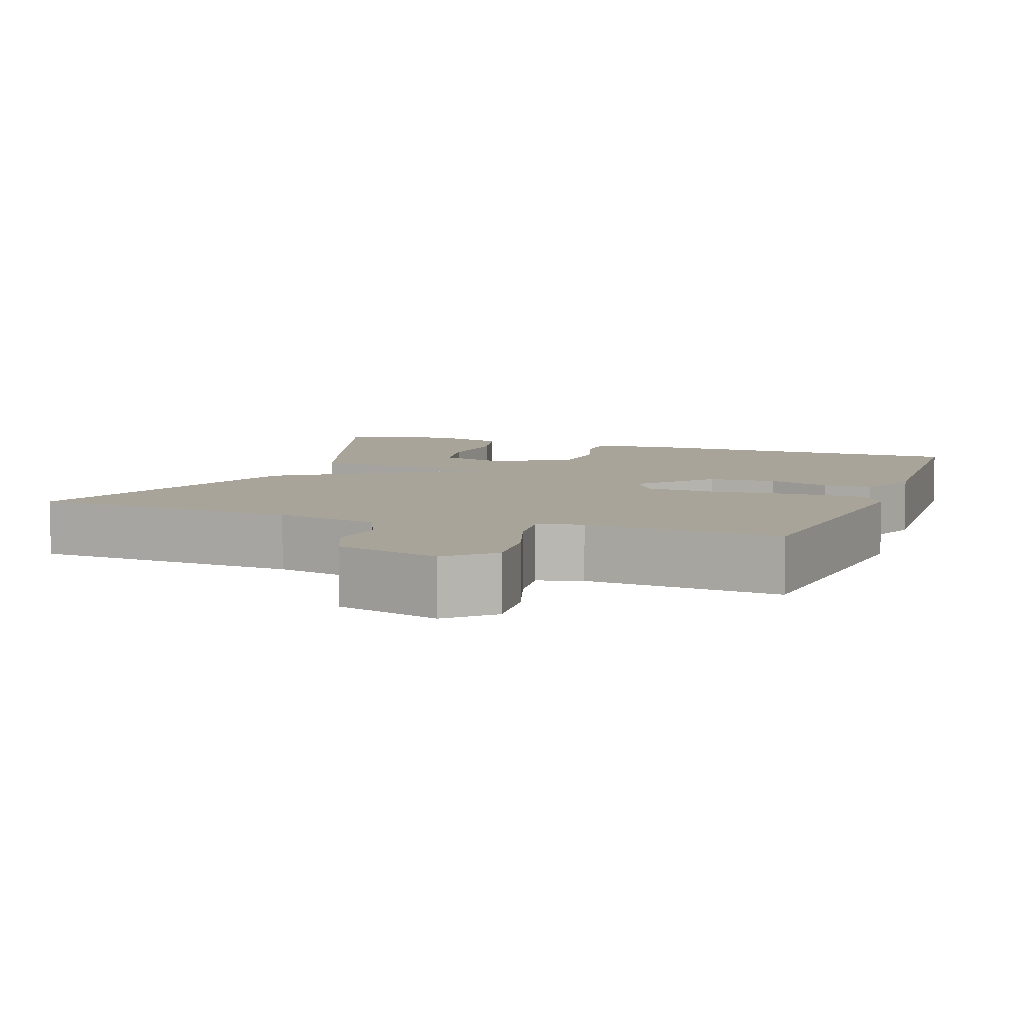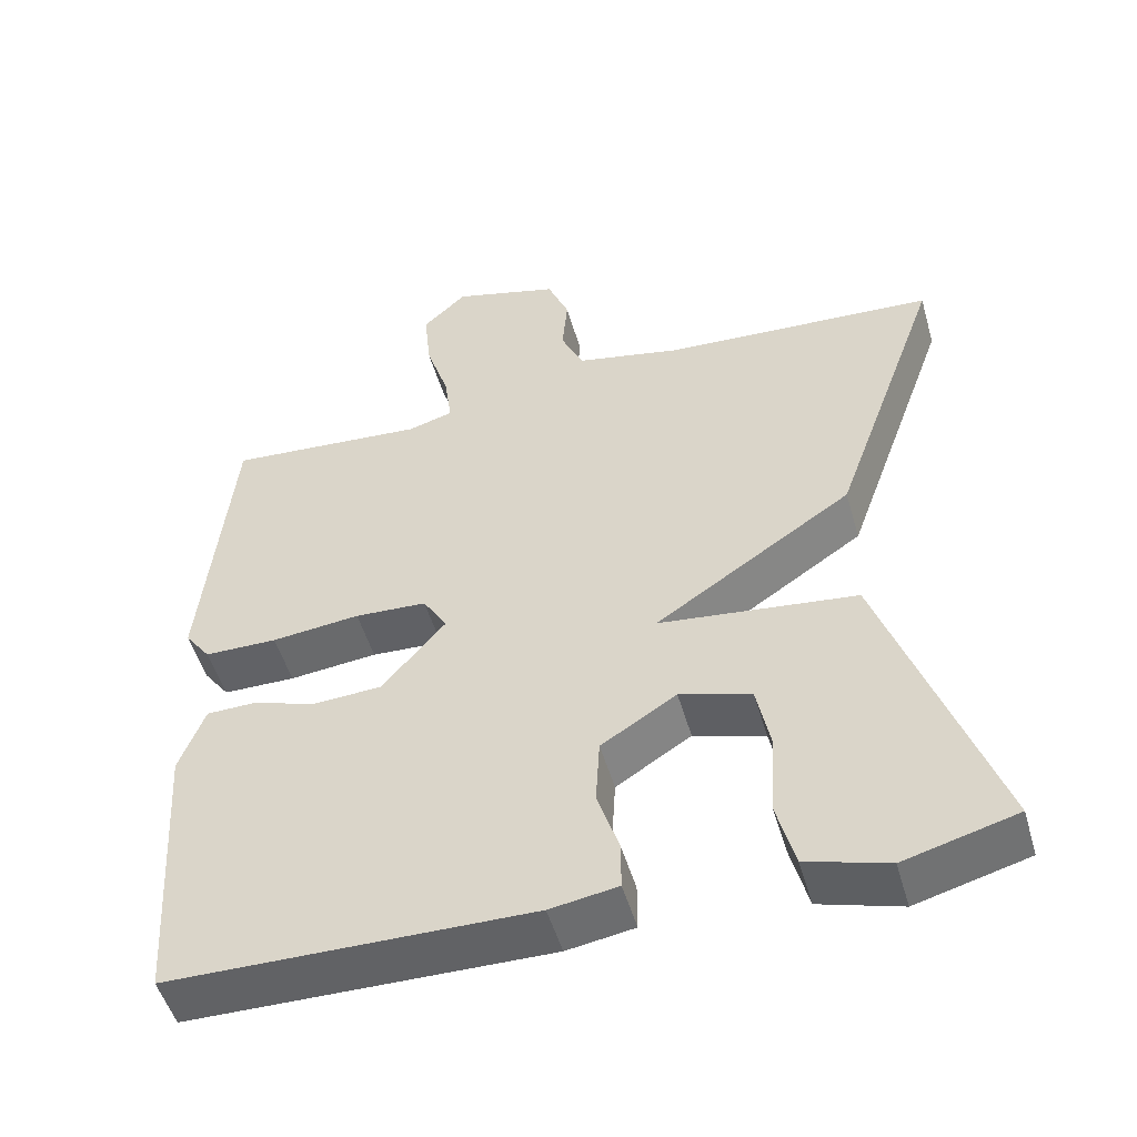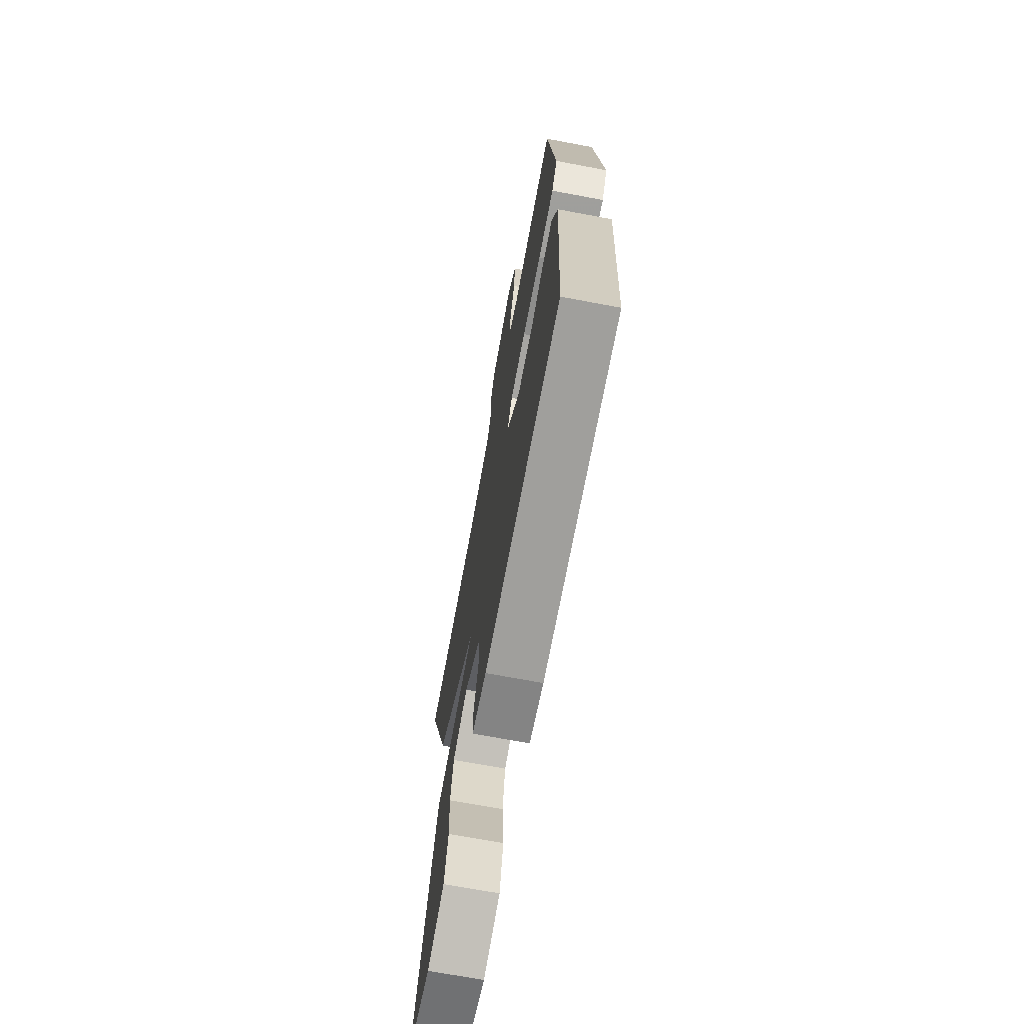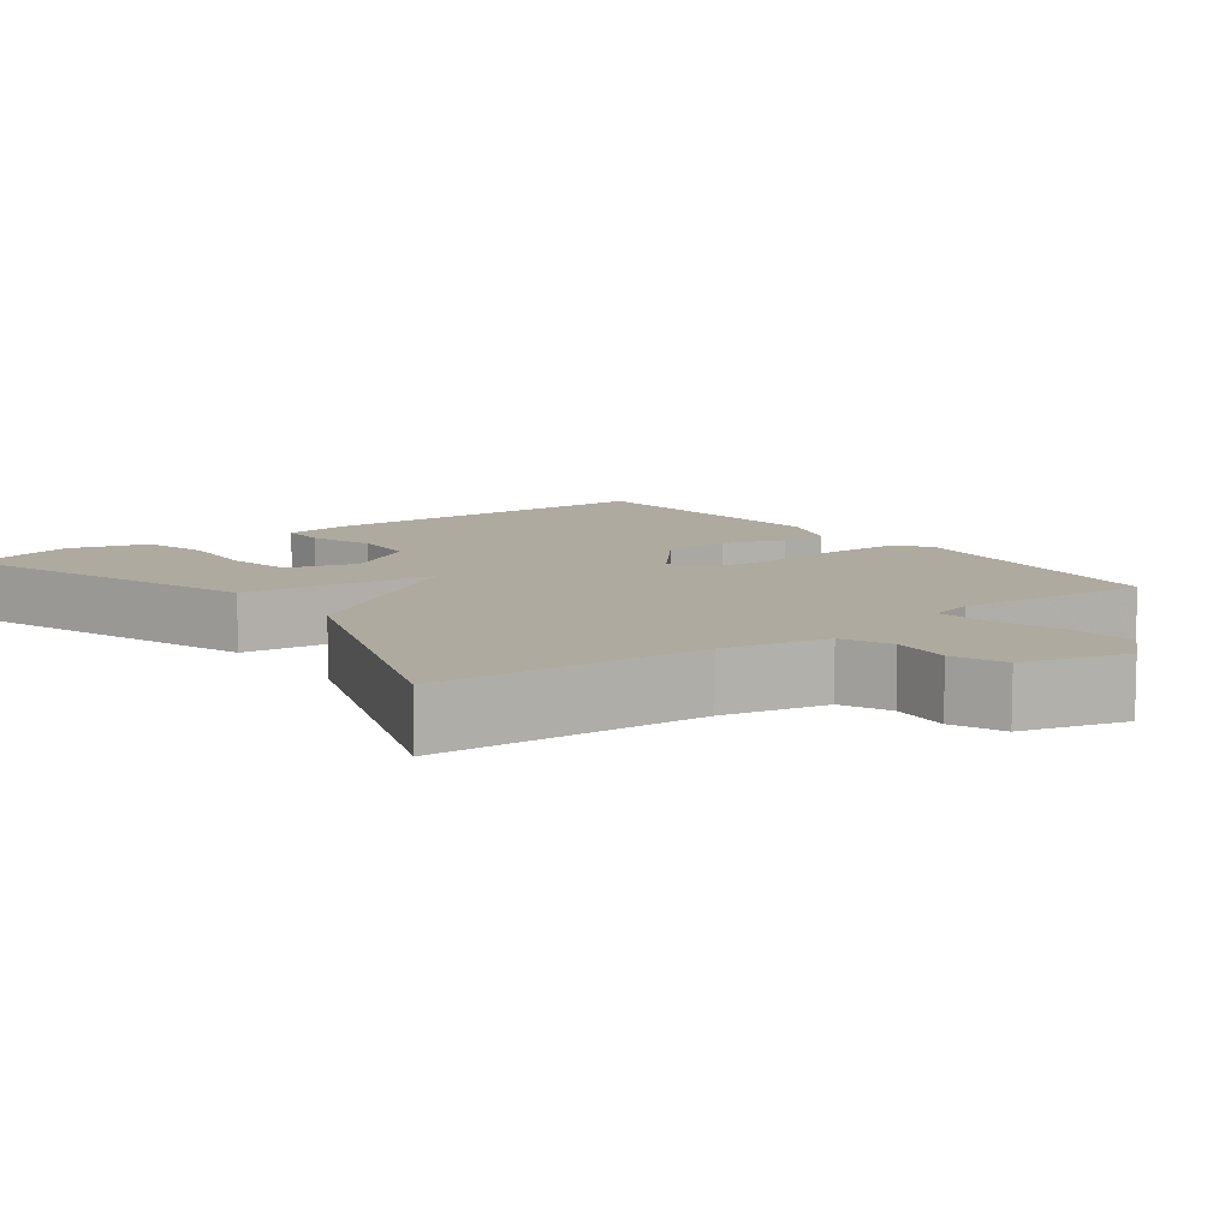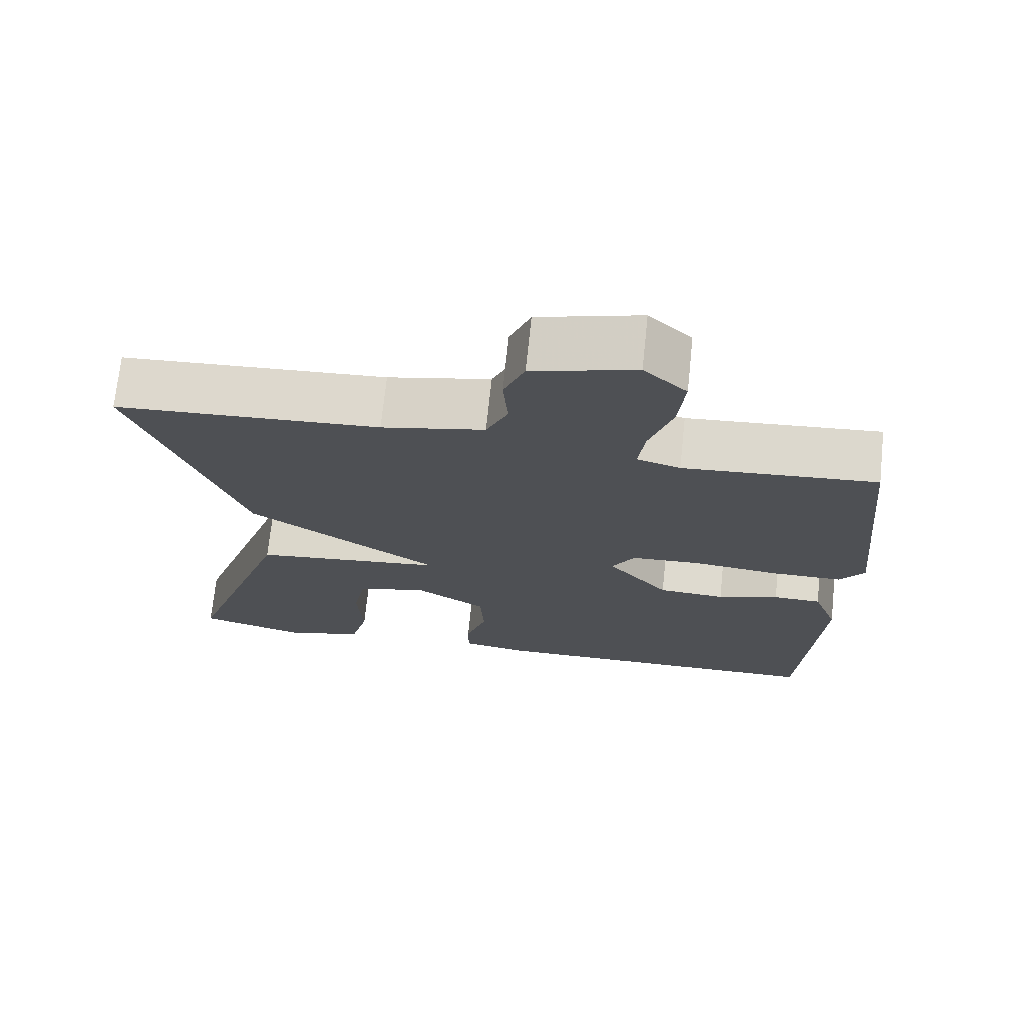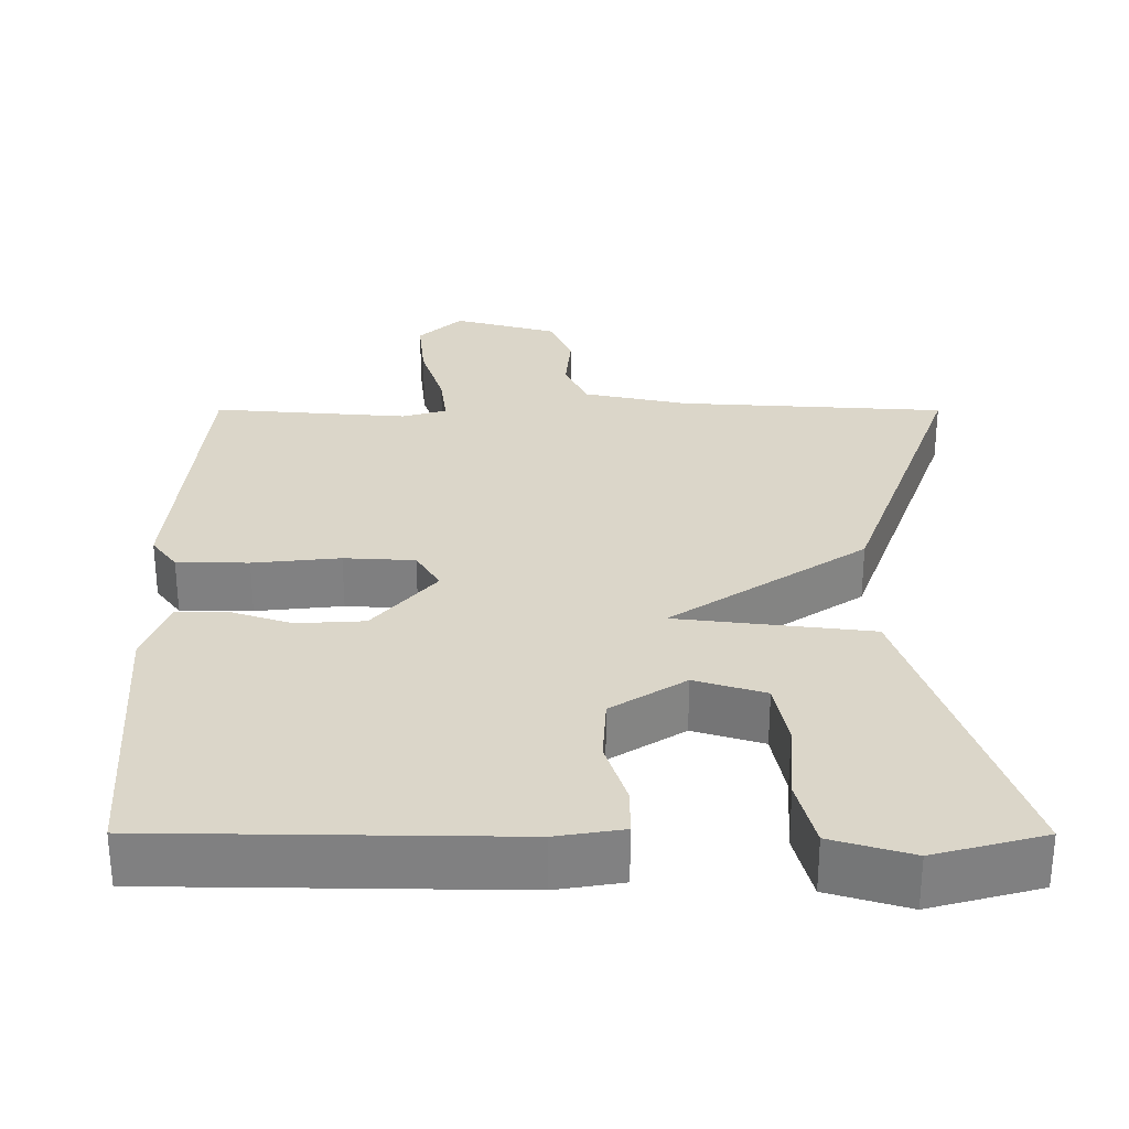
<metadata>
{"format":"obj","ext":"obj","renderer":"f3d","projection":"perspective","resolution":1024,"background":"white","views":[{"elev":7.1,"azim":20.2,"up":"+Y"},{"elev":-50.9,"azim":-164.0,"up":"+Z"},{"elev":-70.5,"azim":79.4,"up":"+Z"},{"elev":9.5,"azim":-36.9,"up":"+Y"},{"elev":71.3,"azim":6.0,"up":"+Z"},{"elev":29.9,"azim":-179.9,"up":"+Y"}]}
</metadata>
<code>
v 0.5 0.07 0.5
v 0.538 0.07 0.117
v 0.505 0.07 0.073
v 0.411 0.07 0.072
v 0.297 0.07 0.084
v 0.204 0.07 0.079
v 0.173 0.07 0.028
v 0.255 0.07 -0.068
v 0.344 0.07 -0.073
v 0.426 0.07 -0.046
v 0.49 0.07 -0.047
v 0.523 0.07 -0.134
v 0.5 0.07 -0.5
v 0.035 0.07 -0.506
v -0.052 0.07 -0.492
v -0.052 0.07 -0.431
v -0.024 0.07 -0.346
v -0.029 0.07 -0.26
v -0.126 0.07 -0.199
v -0.218 0.07 -0.227
v -0.235 0.07 -0.313
v -0.228 0.07 -0.42
v -0.251 0.07 -0.508
v -0.356 0.07 -0.539
v -0.5 0.07 -0.5
v -0.359 0.07 -0.091
v -0.104 0.07 -0.061
v -0.359 0.07 0.109
v -0.5 0.07 0.5
v -0.148 0.07 0.521
v -0.011 0.07 0.55
v 0.018 0.07 0.614
v 0.011 0.07 0.692
v 0.039 0.07 0.76
v 0.176 0.07 0.798
v 0.233 0.07 0.745
v 0.224 0.07 0.658
v 0.194 0.07 0.566
v 0.185 0.07 0.497
v 0.243 0.07 0.48
v 0.5 0 0.5
v 0.538 0 0.117
v 0.505 0 0.073
v 0.411 0 0.072
v 0.297 0 0.084
v 0.204 0 0.079
v 0.173 0 0.028
v 0.255 0 -0.068
v 0.344 0 -0.073
v 0.426 0 -0.046
v 0.49 0 -0.047
v 0.523 0 -0.134
v 0.5 0 -0.5
v 0.035 0 -0.506
v -0.052 0 -0.492
v -0.052 0 -0.431
v -0.024 0 -0.346
v -0.029 0 -0.26
v -0.126 0 -0.199
v -0.218 0 -0.227
v -0.235 0 -0.313
v -0.228 0 -0.42
v -0.251 0 -0.508
v -0.356 0 -0.539
v -0.5 0 -0.5
v -0.359 0 -0.091
v -0.104 0 -0.061
v -0.359 0 0.109
v -0.5 0 0.5
v -0.148 0 0.521
v -0.011 0 0.55
v 0.018 0 0.614
v 0.011 0 0.692
v 0.039 0 0.76
v 0.176 0 0.798
v 0.233 0 0.745
v 0.224 0 0.658
v 0.194 0 0.566
v 0.185 0 0.497
v 0.243 0 0.48
f 36 37 38
f 35 36 38
f 34 35 38
f 33 34 38
f 32 33 38
f 31 32 38 39
f 30 31 39 40
f 29 30 40
f 28 29 40
f 27 28 40
f 24 25 26
f 23 24 26
f 22 23 26
f 21 22 26
f 20 21 26
f 19 20 26 27
f 18 19 27 40
f 15 16 17
f 14 15 17
f 13 14 17
f 12 13 17
f 11 12 17
f 10 11 17
f 9 10 17
f 8 9 17 18
f 7 8 18
f 6 7 18 40
f 3 4 5
f 2 3 5
f 1 2 5
f 40 1 5
f 5 6 40
f 78 77 76
f 78 76 75
f 78 75 74
f 78 74 73
f 78 73 72
f 79 78 72 71
f 80 79 71 70
f 80 70 69
f 80 69 68
f 80 68 67
f 66 65 64
f 66 64 63
f 66 63 62
f 66 62 61
f 66 61 60
f 67 66 60 59
f 80 67 59 58
f 57 56 55
f 57 55 54
f 57 54 53
f 57 53 52
f 57 52 51
f 57 51 50
f 57 50 49
f 58 57 49 48
f 58 48 47
f 80 58 47 46
f 45 44 43
f 45 43 42
f 45 42 41
f 45 41 80
f 80 46 45
f 1 41 42 2
f 2 42 43 3
f 3 43 44 4
f 4 44 45 5
f 5 45 46 6
f 6 46 47 7
f 7 47 48 8
f 8 48 49 9
f 9 49 50 10
f 10 50 51 11
f 11 51 52 12
f 12 52 53 13
f 13 53 54 14
f 14 54 55 15
f 15 55 56 16
f 16 56 57 17
f 17 57 58 18
f 18 58 59 19
f 19 59 60 20
f 20 60 61 21
f 21 61 62 22
f 22 62 63 23
f 23 63 64 24
f 24 64 65 25
f 25 65 66 26
f 26 66 67 27
f 27 67 68 28
f 28 68 69 29
f 29 69 70 30
f 30 70 71 31
f 31 71 72 32
f 32 72 73 33
f 33 73 74 34
f 34 74 75 35
f 35 75 76 36
f 36 76 77 37
f 37 77 78 38
f 38 78 79 39
f 39 79 80 40
f 40 80 41 1

</code>
